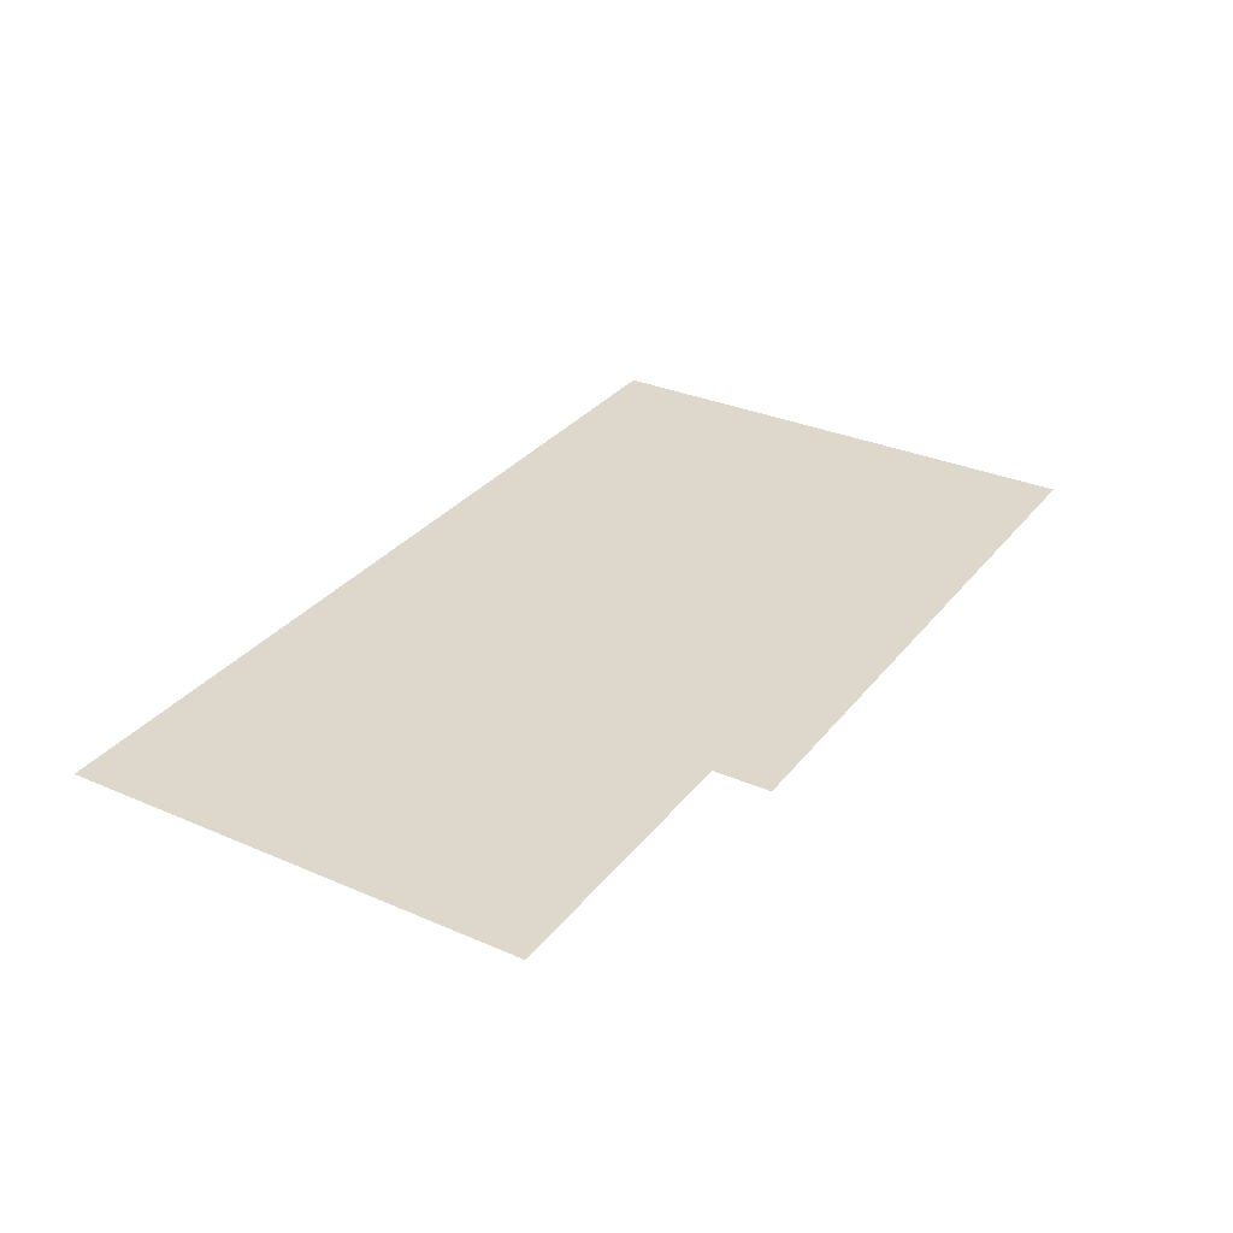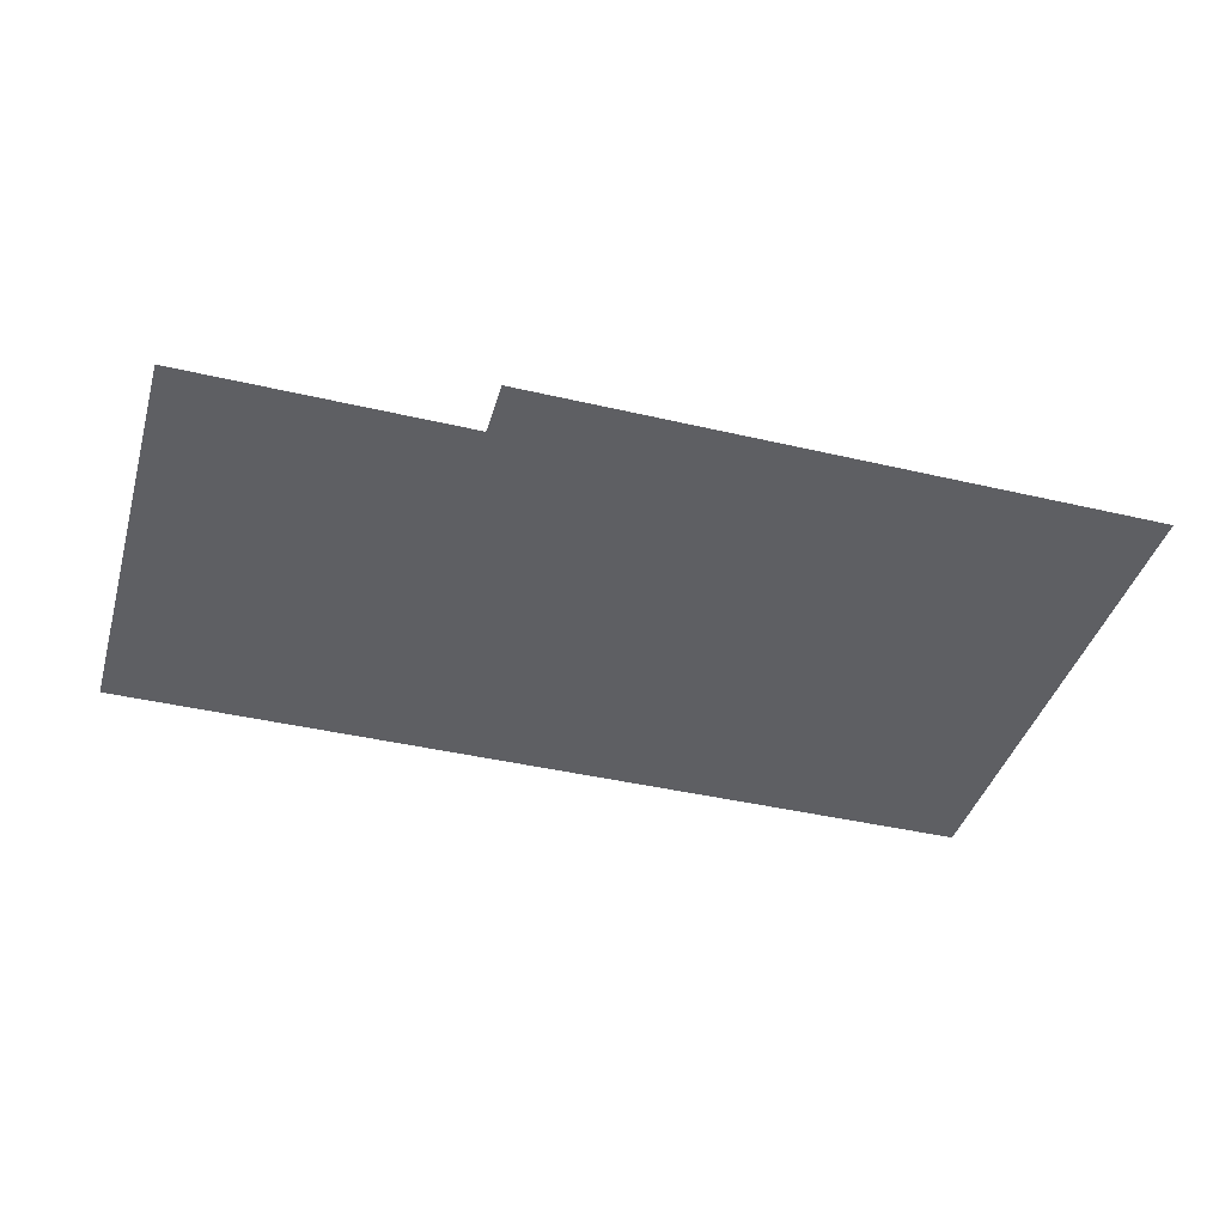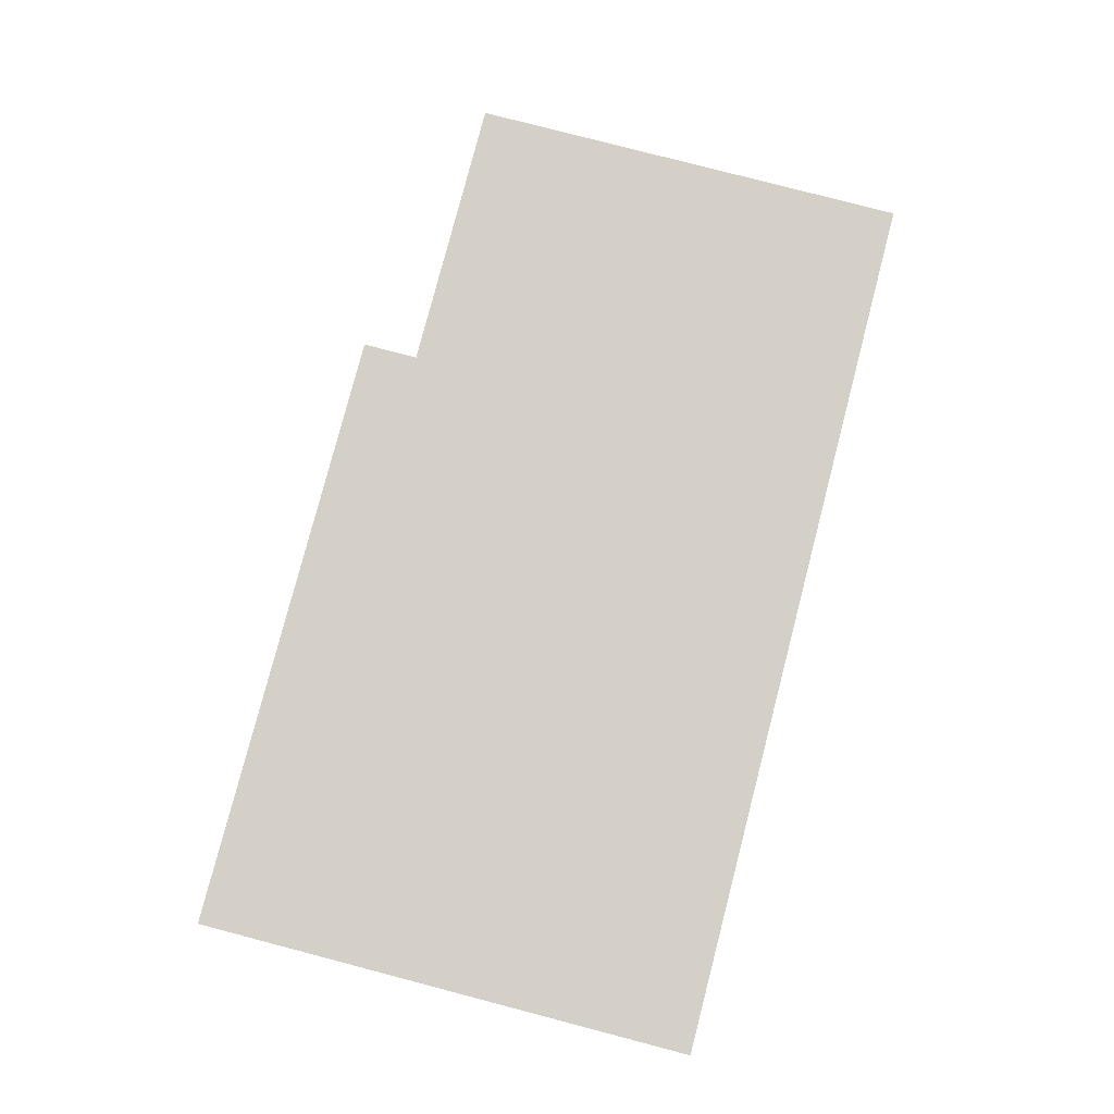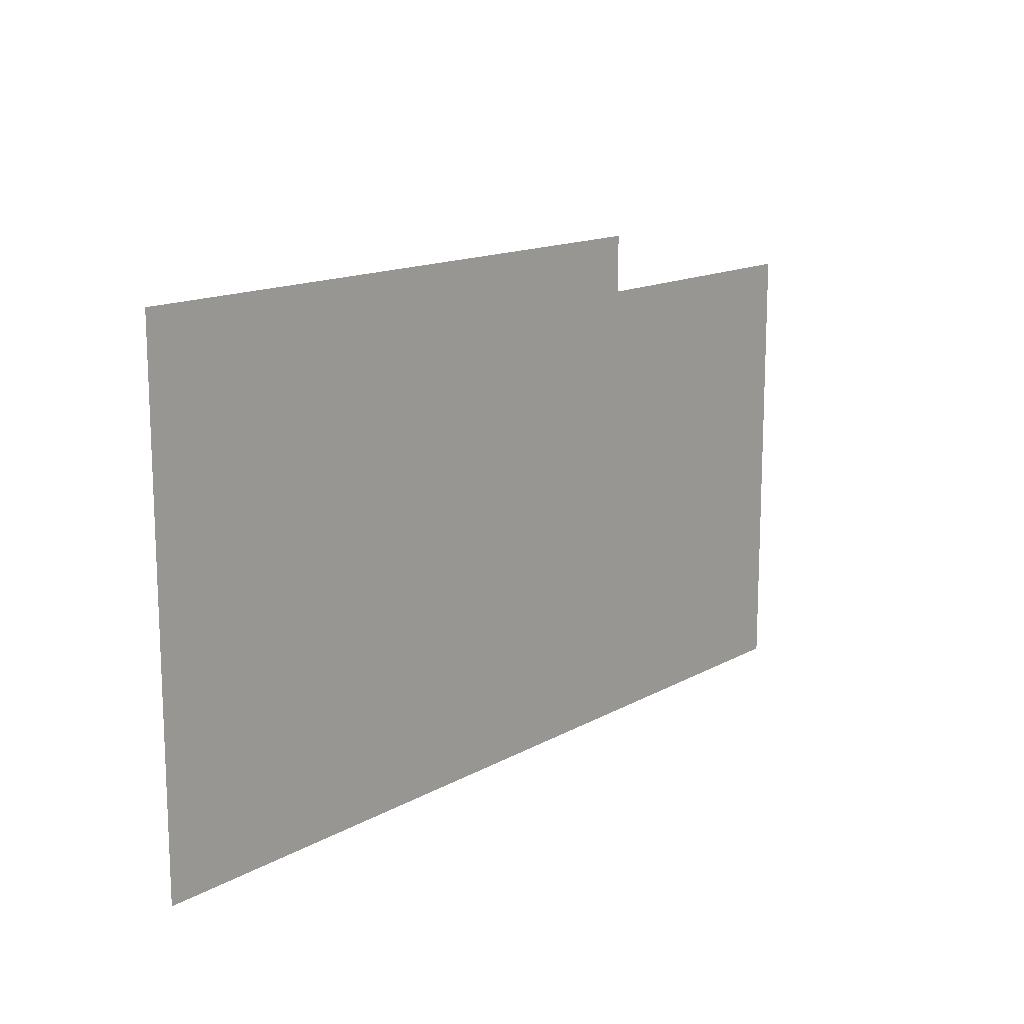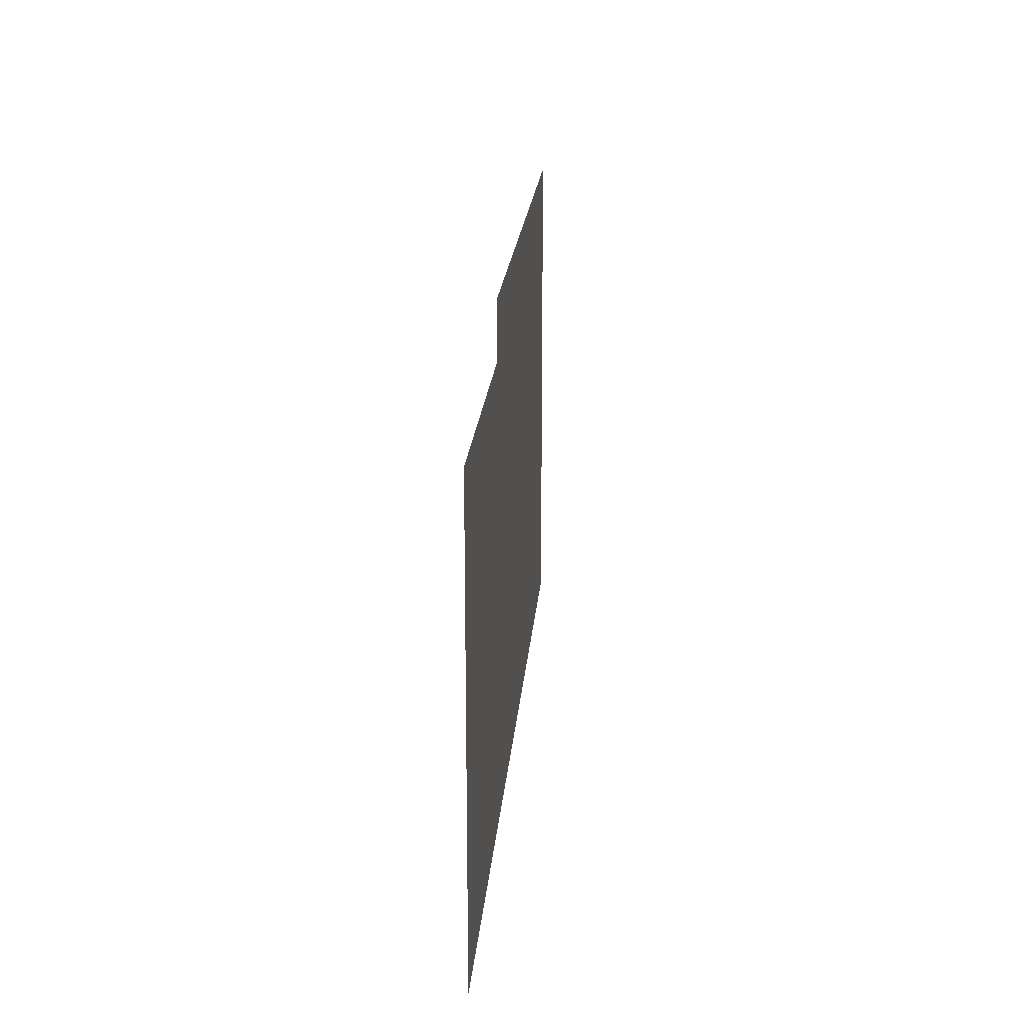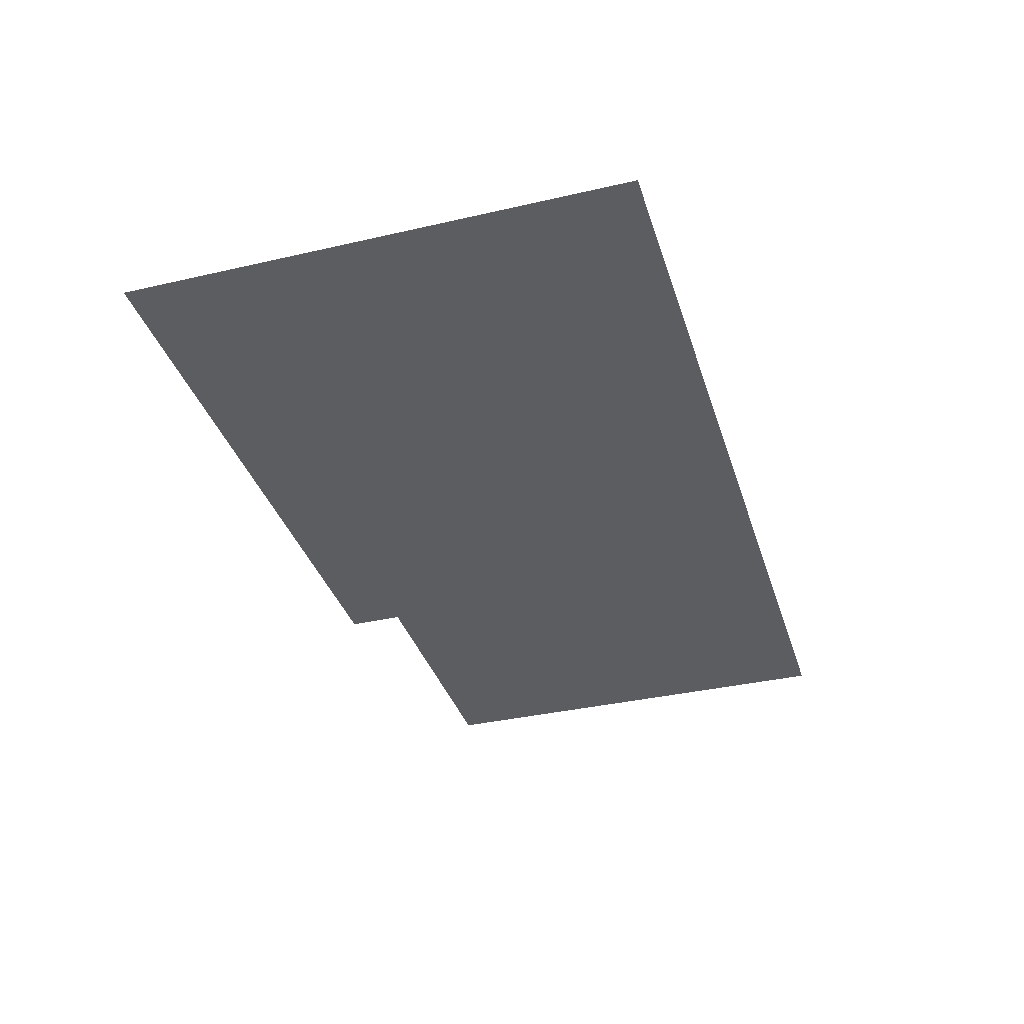
<metadata>
{"format":"obj","ext":"obj","renderer":"f3d","projection":"perspective","resolution":1024,"background":"white","views":[{"elev":31.4,"azim":121.5,"up":"+Z"},{"elev":-40.9,"azim":164.0,"up":"+Z"},{"elev":79.9,"azim":-75.4,"up":"+Z"},{"elev":14.3,"azim":-50.6,"up":"+Y"},{"elev":19.8,"azim":94.5,"up":"+Y"},{"elev":-36.0,"azim":-73.2,"up":"+Z"}]}
</metadata>
<code>
v -320 -512 0
v -384 -512 0
v -384 -448 0
v -320 -448 0
v -384 -512 0
v -448 -512 0
v -448 -448 0
v -384 -448 0
v -448 -512 0
v -512 -512 0
v -512 -448 0
v -448 -448 0
v -512 -512 0
v -576 -512 0
v -576 -448 0
v -512 -448 0
v -576 -512 0
v -640 -512 0
v -640 -448 0
v -576 -448 0
v -640 -512 0
v -704 -512 0
v -704 -448 0
v -640 -448 0
v -704 -512 0
v -768 -512 0
v -768 -448 0
v -704 -448 0
v -768 -512 0
v -832 -512 0
v -832 -448 0
v -768 -448 0
v -832 -512 0
v -896 -512 0
v -896 -448 0
v -832 -448 0
v -896 -512 0
v -960 -512 0
v -960 -448 0
v -896 -448 0
v -960 -512 0
v -1024 -512 0
v -1024 -448 0
v -960 -448 0
v 0 -576 0
v -64 -576 0
v -64 -512 0
v 0 -512 0
v -64 -576 0
v -128 -576 0
v -128 -512 0
v -64 -512 0
v -128 -576 0
v -192 -576 0
v -192 -512 0
v -128 -512 0
v -192 -576 0
v -256 -576 0
v -256 -512 0
v -192 -512 0
v -256 -576 0
v -320 -576 0
v -320 -512 0
v -256 -512 0
v -320 -576 0
v -384 -576 0
v -384 -512 0
v -320 -512 0
v -384 -576 0
v -448 -576 0
v -448 -512 0
v -384 -512 0
v -448 -576 0
v -512 -576 0
v -512 -512 0
v -448 -512 0
v -512 -576 0
v -576 -576 0
v -576 -512 0
v -512 -512 0
v -576 -576 0
v -640 -576 0
v -640 -512 0
v -576 -512 0
v -640 -576 0
v -704 -576 0
v -704 -512 0
v -640 -512 0
v -704 -576 0
v -768 -576 0
v -768 -512 0
v -704 -512 0
v -768 -576 0
v -832 -576 0
v -832 -512 0
v -768 -512 0
v -832 -576 0
v -896 -576 0
v -896 -512 0
v -832 -512 0
v -896 -576 0
v -960 -576 0
v -960 -512 0
v -896 -512 0
v -960 -576 0
v -1024 -576 0
v -1024 -512 0
v -960 -512 0
v 0 -640 0
v -64 -640 0
v -64 -576 0
v 0 -576 0
v -64 -640 0
v -128 -640 0
v -128 -576 0
v -64 -576 0
v -128 -640 0
v -192 -640 0
v -192 -576 0
v -128 -576 0
v -192 -640 0
v -256 -640 0
v -256 -576 0
v -192 -576 0
v -256 -640 0
v -320 -640 0
v -320 -576 0
v -256 -576 0
v -320 -640 0
v -384 -640 0
v -384 -576 0
v -320 -576 0
v -384 -640 0
v -448 -640 0
v -448 -576 0
v -384 -576 0
v -448 -640 0
v -512 -640 0
v -512 -576 0
v -448 -576 0
v -512 -640 0
v -576 -640 0
v -576 -576 0
v -512 -576 0
v -576 -640 0
v -640 -640 0
v -640 -576 0
v -576 -576 0
v -640 -640 0
v -704 -640 0
v -704 -576 0
v -640 -576 0
v -704 -640 0
v -768 -640 0
v -768 -576 0
v -704 -576 0
v -768 -640 0
v -832 -640 0
v -832 -576 0
v -768 -576 0
v -832 -640 0
v -896 -640 0
v -896 -576 0
v -832 -576 0
v -896 -640 0
v -960 -640 0
v -960 -576 0
v -896 -576 0
v -960 -640 0
v -1024 -640 0
v -1024 -576 0
v -960 -576 0
v 0 -704 0
v -64 -704 0
v -64 -640 0
v 0 -640 0
v -64 -704 0
v -128 -704 0
v -128 -640 0
v -64 -640 0
v -128 -704 0
v -192 -704 0
v -192 -640 0
v -128 -640 0
v -192 -704 0
v -256 -704 0
v -256 -640 0
v -192 -640 0
v -256 -704 0
v -320 -704 0
v -320 -640 0
v -256 -640 0
v -320 -704 0
v -384 -704 0
v -384 -640 0
v -320 -640 0
v -384 -704 0
v -448 -704 0
v -448 -640 0
v -384 -640 0
v -448 -704 0
v -512 -704 0
v -512 -640 0
v -448 -640 0
v -512 -704 0
v -576 -704 0
v -576 -640 0
v -512 -640 0
v -576 -704 0
v -640 -704 0
v -640 -640 0
v -576 -640 0
v -640 -704 0
v -704 -704 0
v -704 -640 0
v -640 -640 0
v -704 -704 0
v -768 -704 0
v -768 -640 0
v -704 -640 0
v -768 -704 0
v -832 -704 0
v -832 -640 0
v -768 -640 0
v -832 -704 0
v -896 -704 0
v -896 -640 0
v -832 -640 0
v -896 -704 0
v -960 -704 0
v -960 -640 0
v -896 -640 0
v -960 -704 0
v -1024 -704 0
v -1024 -640 0
v -960 -640 0
v 0 -768 0
v -64 -768 0
v -64 -704 0
v 0 -704 0
v -64 -768 0
v -128 -768 0
v -128 -704 0
v -64 -704 0
v -128 -768 0
v -192 -768 0
v -192 -704 0
v -128 -704 0
v -192 -768 0
v -256 -768 0
v -256 -704 0
v -192 -704 0
v -256 -768 0
v -320 -768 0
v -320 -704 0
v -256 -704 0
v -320 -768 0
v -384 -768 0
v -384 -704 0
v -320 -704 0
v -384 -768 0
v -448 -768 0
v -448 -704 0
v -384 -704 0
v -448 -768 0
v -512 -768 0
v -512 -704 0
v -448 -704 0
v -512 -768 0
v -576 -768 0
v -576 -704 0
v -512 -704 0
v -576 -768 0
v -640 -768 0
v -640 -704 0
v -576 -704 0
v -640 -768 0
v -704 -768 0
v -704 -704 0
v -640 -704 0
v -704 -768 0
v -768 -768 0
v -768 -704 0
v -704 -704 0
v -768 -768 0
v -832 -768 0
v -832 -704 0
v -768 -704 0
v -832 -768 0
v -896 -768 0
v -896 -704 0
v -832 -704 0
v -896 -768 0
v -960 -768 0
v -960 -704 0
v -896 -704 0
v -960 -768 0
v -1024 -768 0
v -1024 -704 0
v -960 -704 0
v 0 -832 0
v -64 -832 0
v -64 -768 0
v 0 -768 0
v -64 -832 0
v -128 -832 0
v -128 -768 0
v -64 -768 0
v -128 -832 0
v -192 -832 0
v -192 -768 0
v -128 -768 0
v -192 -832 0
v -256 -832 0
v -256 -768 0
v -192 -768 0
v -256 -832 0
v -320 -832 0
v -320 -768 0
v -256 -768 0
v -320 -832 0
v -384 -832 0
v -384 -768 0
v -320 -768 0
v -384 -832 0
v -448 -832 0
v -448 -768 0
v -384 -768 0
v -448 -832 0
v -512 -832 0
v -512 -768 0
v -448 -768 0
v -512 -832 0
v -576 -832 0
v -576 -768 0
v -512 -768 0
v -576 -832 0
v -640 -832 0
v -640 -768 0
v -576 -768 0
v -640 -832 0
v -704 -832 0
v -704 -768 0
v -640 -768 0
v -704 -832 0
v -768 -832 0
v -768 -768 0
v -704 -768 0
v -768 -832 0
v -832 -832 0
v -832 -768 0
v -768 -768 0
v -832 -832 0
v -896 -832 0
v -896 -768 0
v -832 -768 0
v -896 -832 0
v -960 -832 0
v -960 -768 0
v -896 -768 0
v -960 -832 0
v -1024 -832 0
v -1024 -768 0
v -960 -768 0
v 0 -896 0
v -64 -896 0
v -64 -832 0
v 0 -832 0
v -64 -896 0
v -128 -896 0
v -128 -832 0
v -64 -832 0
v -128 -896 0
v -192 -896 0
v -192 -832 0
v -128 -832 0
v -192 -896 0
v -256 -896 0
v -256 -832 0
v -192 -832 0
v -256 -896 0
v -320 -896 0
v -320 -832 0
v -256 -832 0
v -320 -896 0
v -384 -896 0
v -384 -832 0
v -320 -832 0
v -384 -896 0
v -448 -896 0
v -448 -832 0
v -384 -832 0
v -448 -896 0
v -512 -896 0
v -512 -832 0
v -448 -832 0
v -512 -896 0
v -576 -896 0
v -576 -832 0
v -512 -832 0
v -576 -896 0
v -640 -896 0
v -640 -832 0
v -576 -832 0
v -640 -896 0
v -704 -896 0
v -704 -832 0
v -640 -832 0
v -704 -896 0
v -768 -896 0
v -768 -832 0
v -704 -832 0
v -768 -896 0
v -832 -896 0
v -832 -832 0
v -768 -832 0
v -832 -896 0
v -896 -896 0
v -896 -832 0
v -832 -832 0
v -896 -896 0
v -960 -896 0
v -960 -832 0
v -896 -832 0
v -960 -896 0
v -1024 -896 0
v -1024 -832 0
v -960 -832 0
v 0 -960 0
v -64 -960 0
v -64 -896 0
v 0 -896 0
v -64 -960 0
v -128 -960 0
v -128 -896 0
v -64 -896 0
v -128 -960 0
v -192 -960 0
v -192 -896 0
v -128 -896 0
v -192 -960 0
v -256 -960 0
v -256 -896 0
v -192 -896 0
v -256 -960 0
v -320 -960 0
v -320 -896 0
v -256 -896 0
v -320 -960 0
v -384 -960 0
v -384 -896 0
v -320 -896 0
v -384 -960 0
v -448 -960 0
v -448 -896 0
v -384 -896 0
v -448 -960 0
v -512 -960 0
v -512 -896 0
v -448 -896 0
v -512 -960 0
v -576 -960 0
v -576 -896 0
v -512 -896 0
v -576 -960 0
v -640 -960 0
v -640 -896 0
v -576 -896 0
v -640 -960 0
v -704 -960 0
v -704 -896 0
v -640 -896 0
v -704 -960 0
v -768 -960 0
v -768 -896 0
v -704 -896 0
v -768 -960 0
v -832 -960 0
v -832 -896 0
v -768 -896 0
v -832 -960 0
v -896 -960 0
v -896 -896 0
v -832 -896 0
v -896 -960 0
v -960 -960 0
v -960 -896 0
v -896 -896 0
v -960 -960 0
v -1024 -960 0
v -1024 -896 0
v -960 -896 0
v 0 -1024 0
v -64 -1024 0
v -64 -960 0
v 0 -960 0
v -64 -1024 0
v -128 -1024 0
v -128 -960 0
v -64 -960 0
v -128 -1024 0
v -192 -1024 0
v -192 -960 0
v -128 -960 0
v -192 -1024 0
v -256 -1024 0
v -256 -960 0
v -192 -960 0
v -256 -1024 0
v -320 -1024 0
v -320 -960 0
v -256 -960 0
v -320 -1024 0
v -384 -1024 0
v -384 -960 0
v -320 -960 0
v -384 -1024 0
v -448 -1024 0
v -448 -960 0
v -384 -960 0
v -448 -1024 0
v -512 -1024 0
v -512 -960 0
v -448 -960 0
v -512 -1024 0
v -576 -1024 0
v -576 -960 0
v -512 -960 0
v -576 -1024 0
v -640 -1024 0
v -640 -960 0
v -576 -960 0
v -640 -1024 0
v -704 -1024 0
v -704 -960 0
v -640 -960 0
v -704 -1024 0
v -768 -1024 0
v -768 -960 0
v -704 -960 0
v -768 -1024 0
v -832 -1024 0
v -832 -960 0
v -768 -960 0
v -832 -1024 0
v -896 -1024 0
v -896 -960 0
v -832 -960 0
v -896 -1024 0
v -960 -1024 0
v -960 -960 0
v -896 -960 0
v -960 -1024 0
v -1024 -1024 0
v -1024 -960 0
v -960 -960 0
g map_mesh_0224
f 1 2 3 4
f 5 6 7 8
f 9 10 11 12
f 13 14 15 16
f 17 18 19 20
f 21 22 23 24
f 25 26 27 28
f 29 30 31 32
f 33 34 35 36
f 37 38 39 40
f 41 42 43 44
f 45 46 47 48
f 49 50 51 52
f 53 54 55 56
f 57 58 59 60
f 61 62 63 64
f 65 66 67 68
f 69 70 71 72
f 73 74 75 76
f 77 78 79 80
f 81 82 83 84
f 85 86 87 88
f 89 90 91 92
f 93 94 95 96
f 97 98 99 100
f 101 102 103 104
f 105 106 107 108
f 109 110 111 112
f 113 114 115 116
f 117 118 119 120
f 121 122 123 124
f 125 126 127 128
f 129 130 131 132
f 133 134 135 136
f 137 138 139 140
f 141 142 143 144
f 145 146 147 148
f 149 150 151 152
f 153 154 155 156
f 157 158 159 160
f 161 162 163 164
f 165 166 167 168
f 169 170 171 172
f 173 174 175 176
f 177 178 179 180
f 181 182 183 184
f 185 186 187 188
f 189 190 191 192
f 193 194 195 196
f 197 198 199 200
f 201 202 203 204
f 205 206 207 208
f 209 210 211 212
f 213 214 215 216
f 217 218 219 220
f 221 222 223 224
f 225 226 227 228
f 229 230 231 232
f 233 234 235 236
f 237 238 239 240
f 241 242 243 244
f 245 246 247 248
f 249 250 251 252
f 253 254 255 256
f 257 258 259 260
f 261 262 263 264
f 265 266 267 268
f 269 270 271 272
f 273 274 275 276
f 277 278 279 280
f 281 282 283 284
f 285 286 287 288
f 289 290 291 292
f 293 294 295 296
f 297 298 299 300
f 301 302 303 304
f 305 306 307 308
f 309 310 311 312
f 313 314 315 316
f 317 318 319 320
f 321 322 323 324
f 325 326 327 328
f 329 330 331 332
f 333 334 335 336
f 337 338 339 340
f 341 342 343 344
f 345 346 347 348
f 349 350 351 352
f 353 354 355 356
f 357 358 359 360
f 361 362 363 364
f 365 366 367 368
f 369 370 371 372
f 373 374 375 376
f 377 378 379 380
f 381 382 383 384
f 385 386 387 388
f 389 390 391 392
f 393 394 395 396
f 397 398 399 400
f 401 402 403 404
f 405 406 407 408
f 409 410 411 412
f 413 414 415 416
f 417 418 419 420
f 421 422 423 424
f 425 426 427 428
f 429 430 431 432
f 433 434 435 436
f 437 438 439 440
f 441 442 443 444
f 445 446 447 448
f 449 450 451 452
f 453 454 455 456
f 457 458 459 460
f 461 462 463 464
f 465 466 467 468
f 469 470 471 472
f 473 474 475 476
f 477 478 479 480
f 481 482 483 484
f 485 486 487 488
f 489 490 491 492
f 493 494 495 496
f 497 498 499 500
f 501 502 503 504
f 505 506 507 508
f 509 510 511 512
f 513 514 515 516
f 517 518 519 520
f 521 522 523 524
f 525 526 527 528
f 529 530 531 532
f 533 534 535 536
f 537 538 539 540
f 541 542 543 544
f 545 546 547 548
f 549 550 551 552
f 553 554 555 556

</code>
